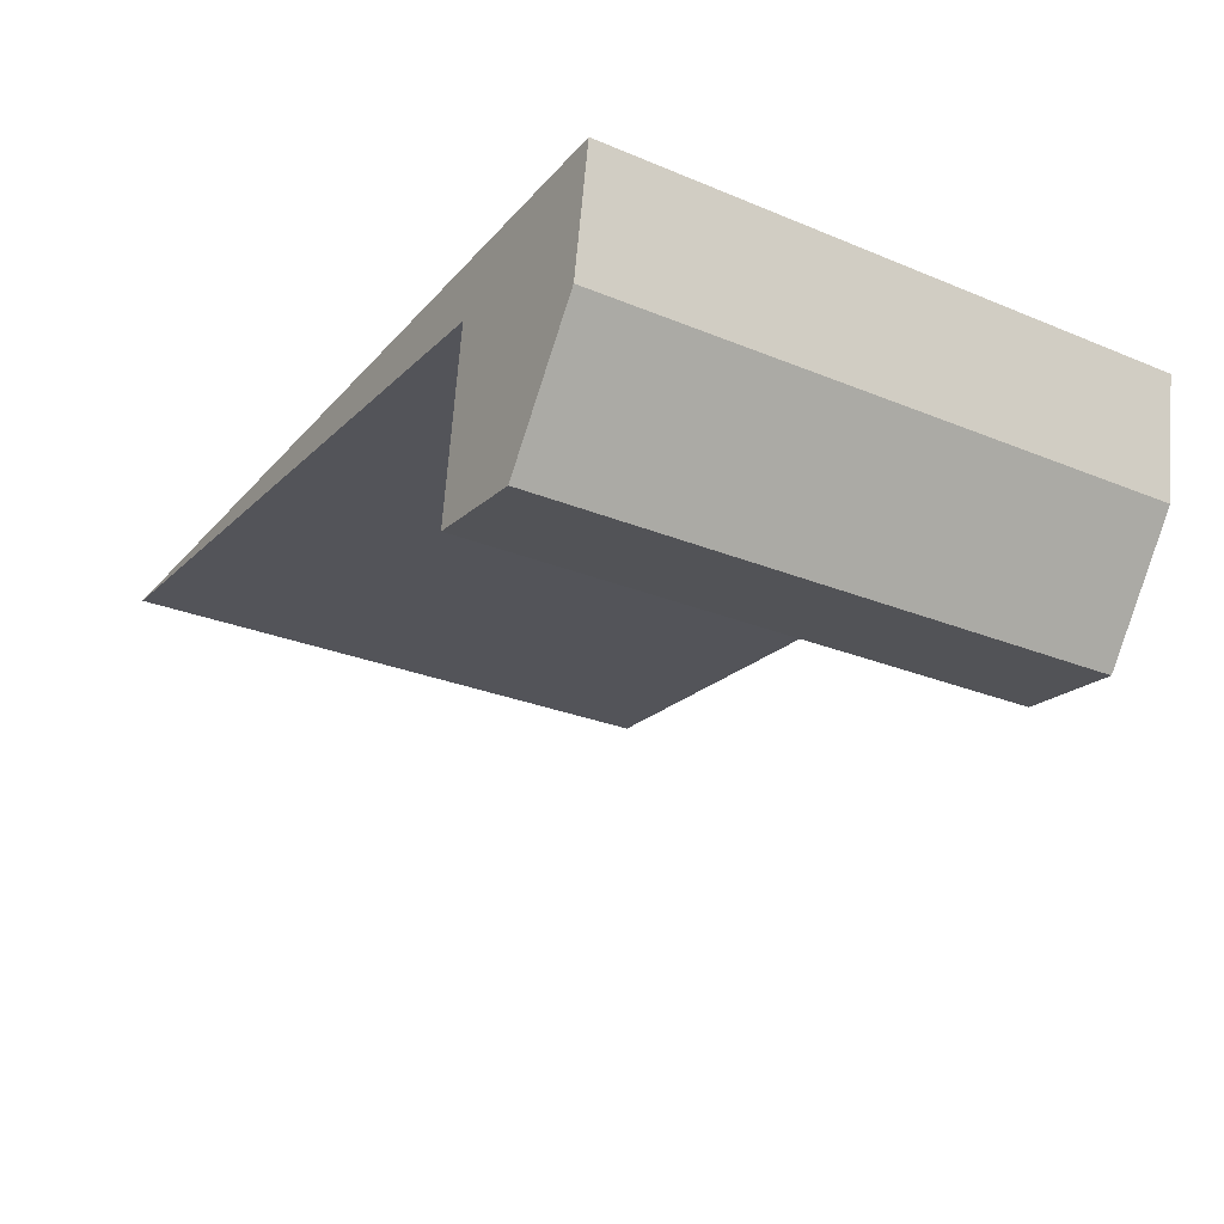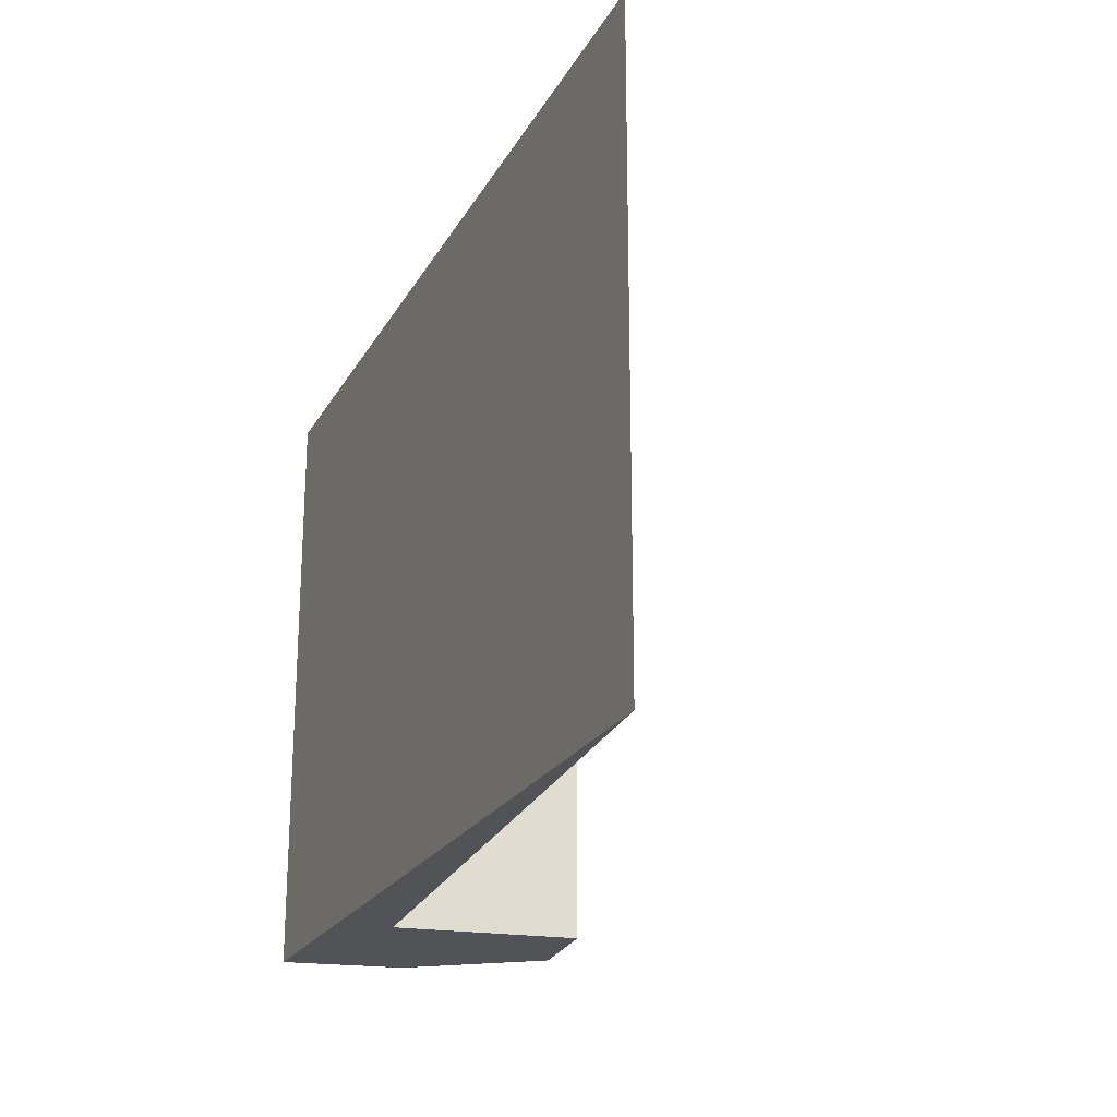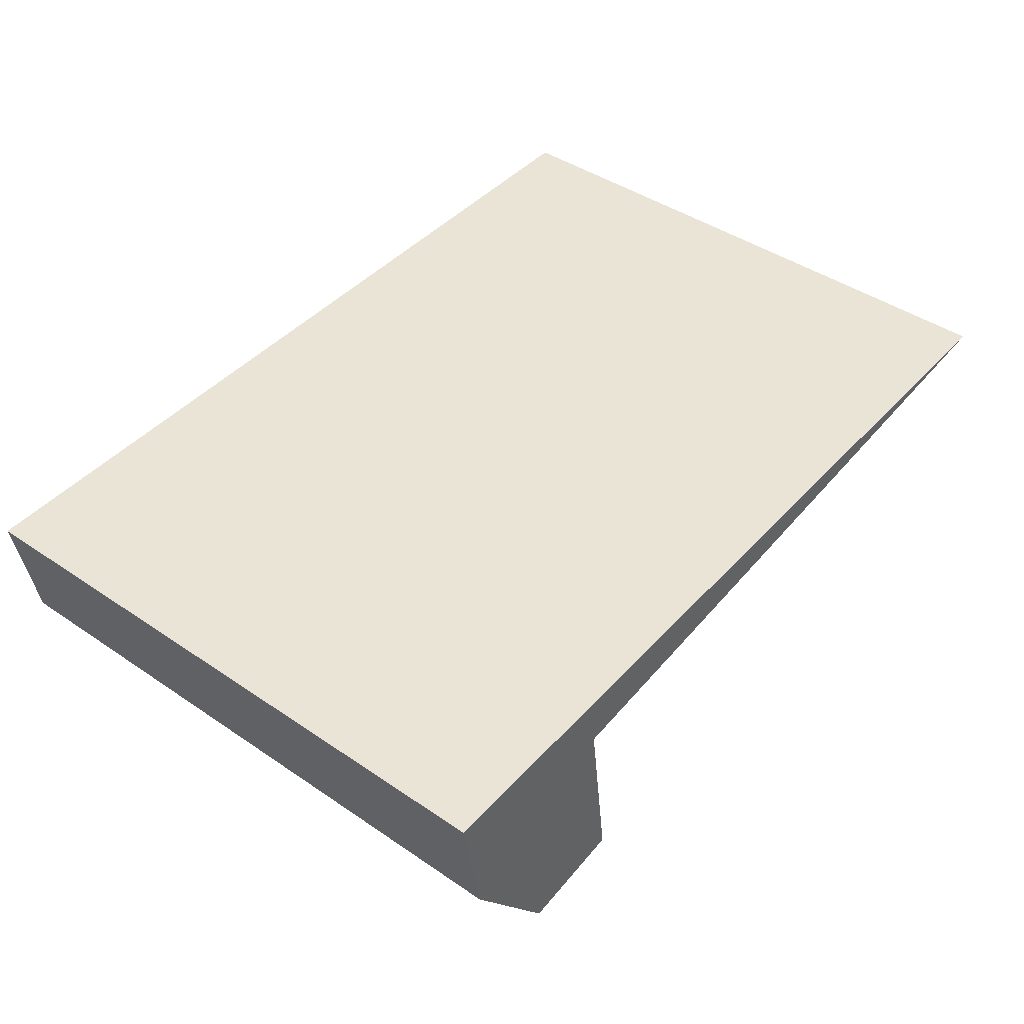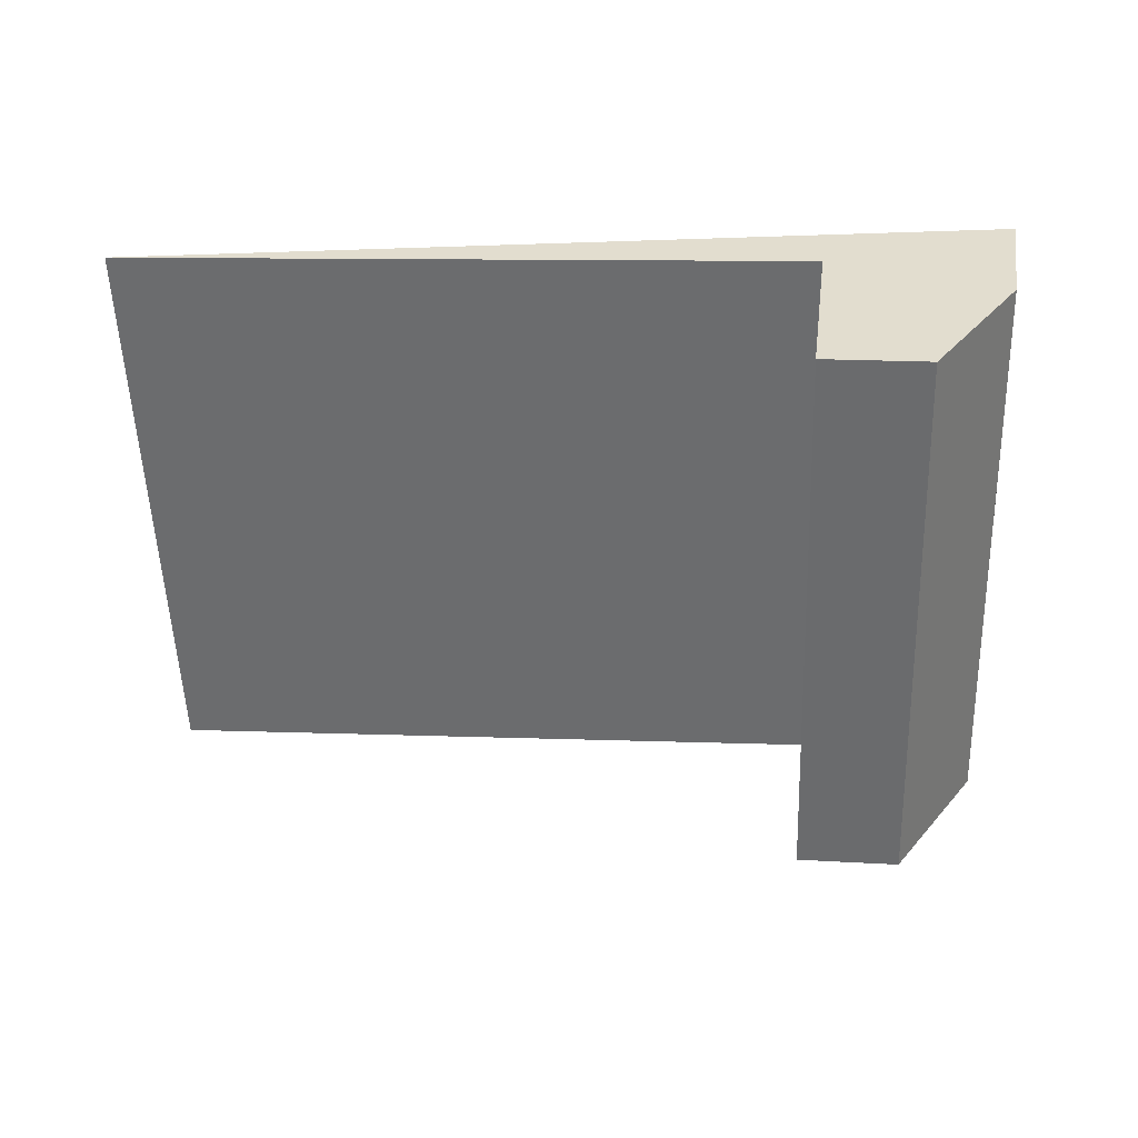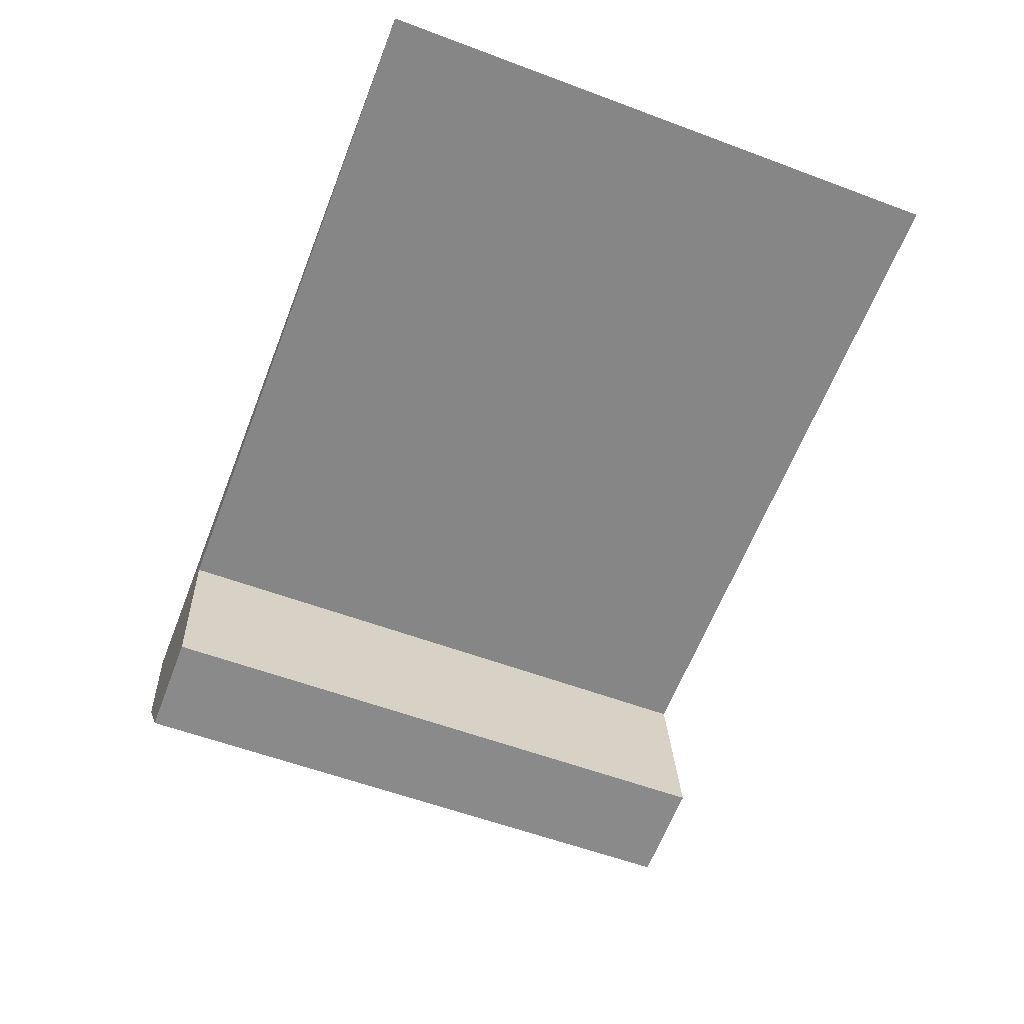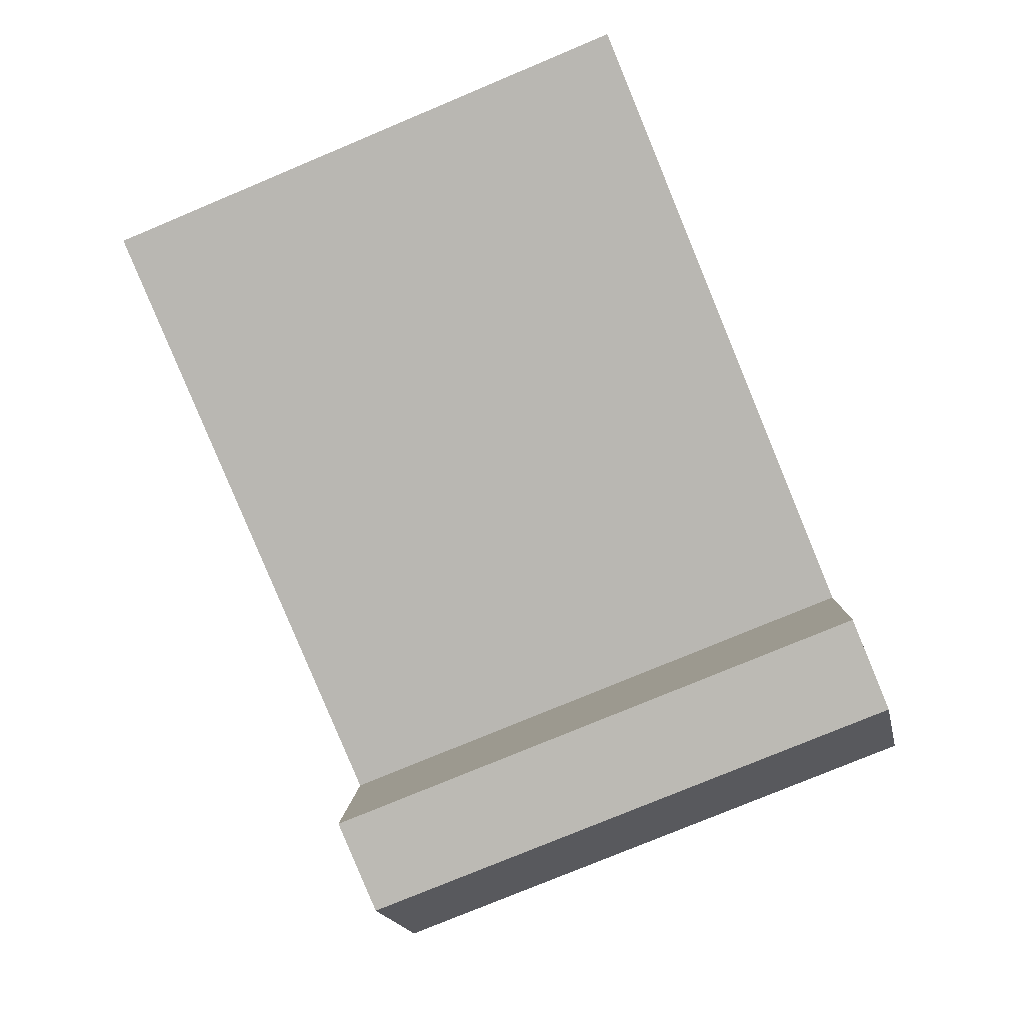
<metadata>
{"format":"obj","ext":"obj","renderer":"f3d","projection":"perspective","resolution":1024,"background":"white","views":[{"elev":-27.5,"azim":-122.3,"up":"+Z"},{"elev":-22.2,"azim":67.7,"up":"+Y"},{"elev":43.8,"azim":-51.3,"up":"+Z"},{"elev":-54.3,"azim":-178.0,"up":"+Z"},{"elev":-57.6,"azim":68.8,"up":"+Z"},{"elev":-78.3,"azim":112.6,"up":"+Z"}]}
</metadata>
<code>
v  0.711 3.862 -1.599
v  1.231 3.862 -0.351
v  1.384 3.862 -1.527
v  0.128 3.862 -0.785
v  0 3.862 2.365e-16
v  5.689 3.862 2.365e-16
v  1.384 9.35e-17 -1.527
v  0.711 9.791e-17 -1.599
v  5.689 0 0
v  1.231 2.149e-17 -0.351
v  0.128 4.807e-17 -0.785
v  0 0 0
g defaultobject
f 1 2 3
f 2 1 4
f 2 5 6
f 5 2 4
f 7 1 3
f 1 7 8
f 9 2 6
f 2 9 10
f 8 4 1
f 4 8 11
f 11 5 4
f 5 11 12
f 12 6 5
f 6 12 9
f 10 3 2
f 3 10 7
f 8 12 11
f 12 8 10
f 12 10 9
f 10 8 7

</code>
